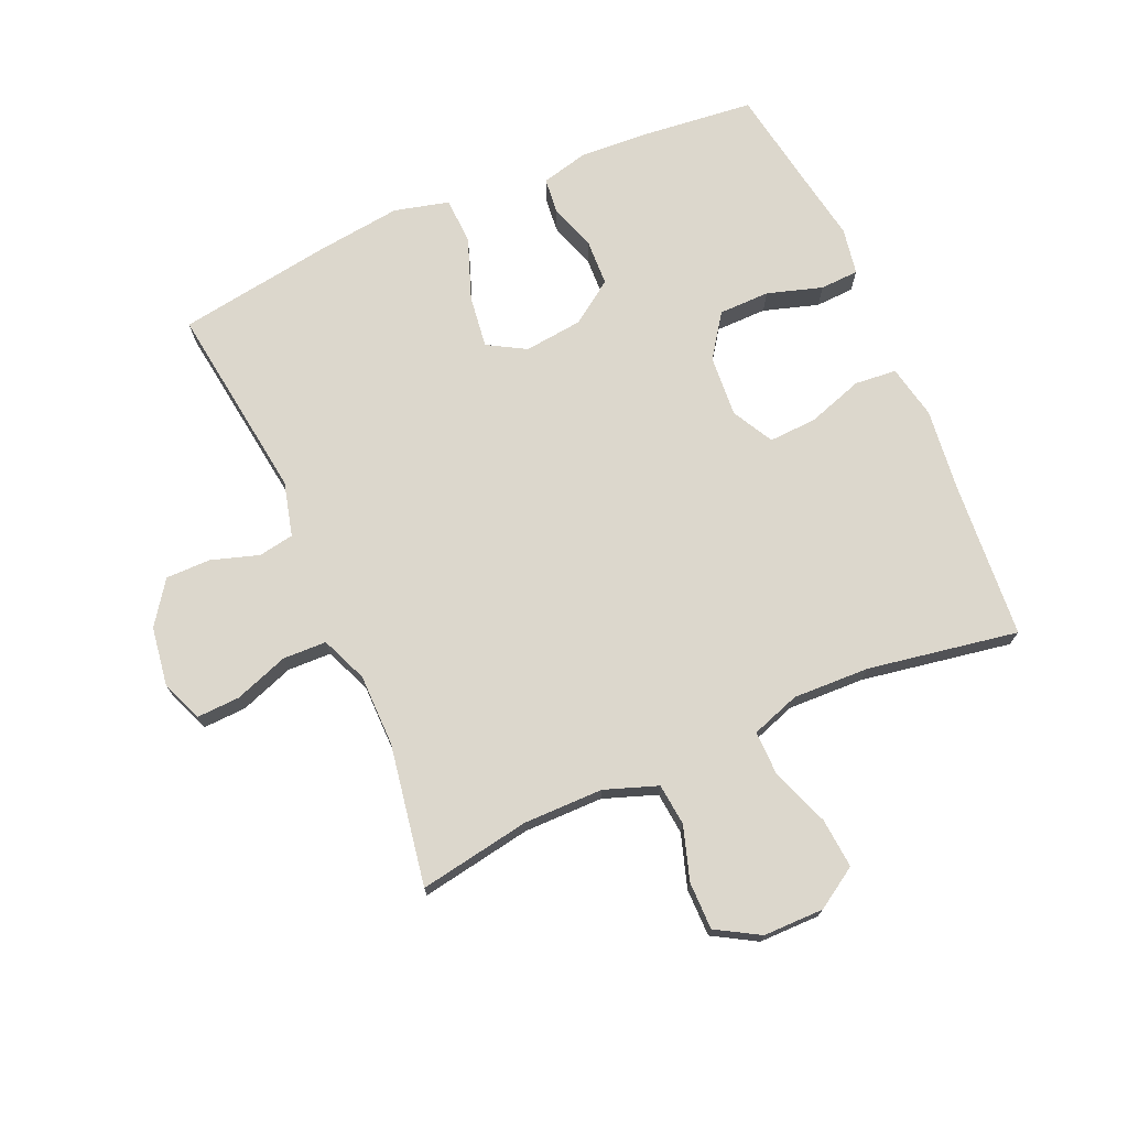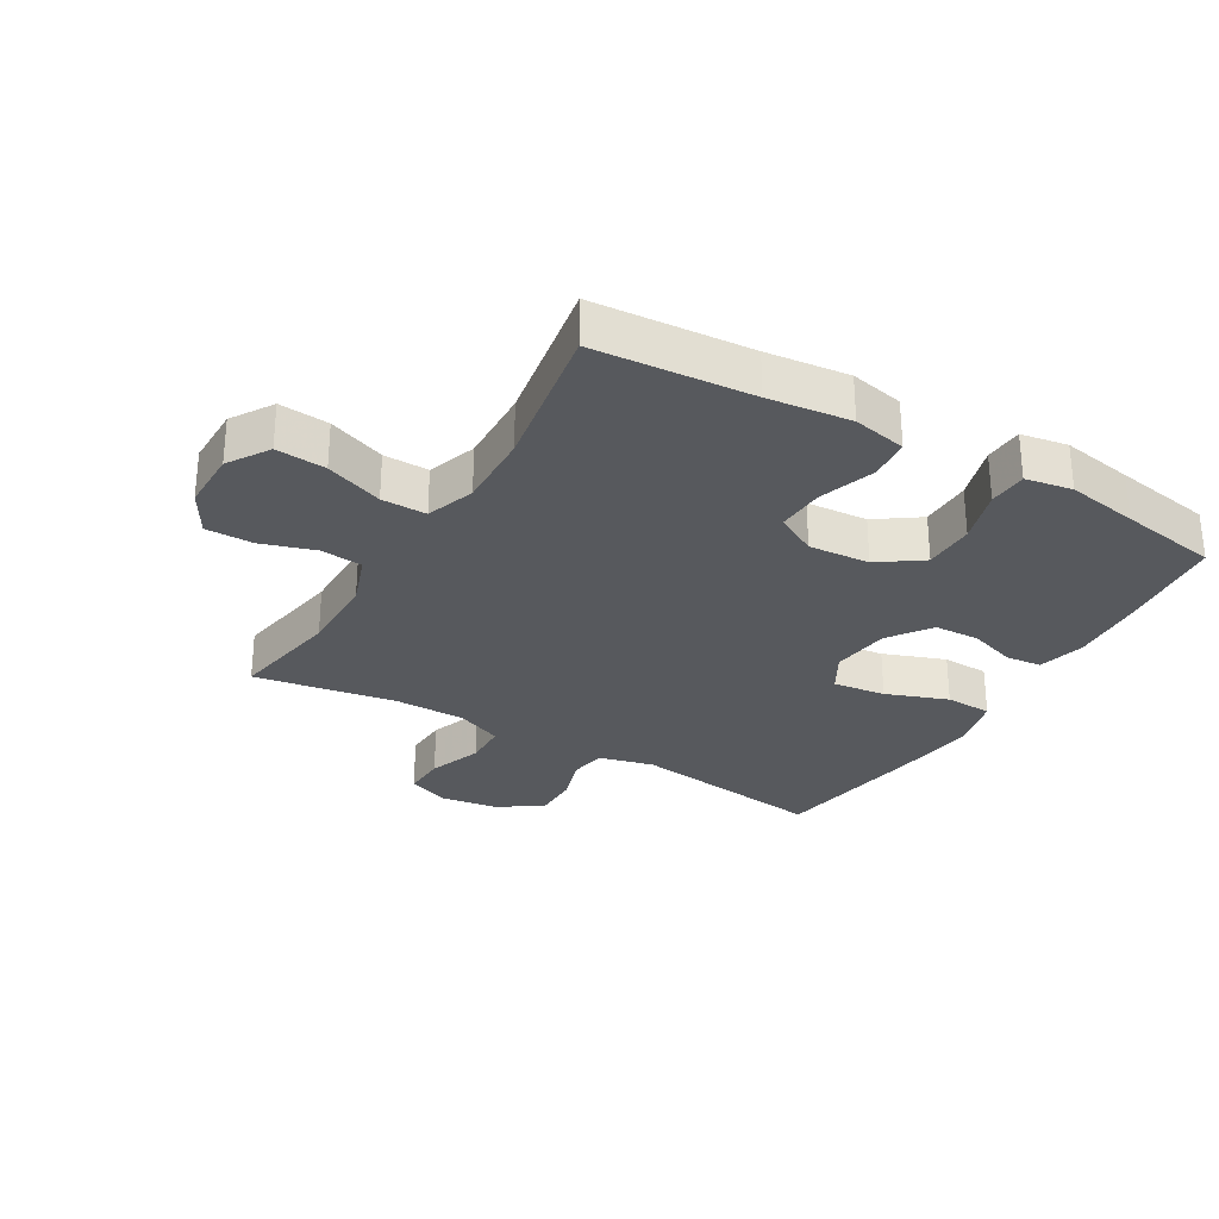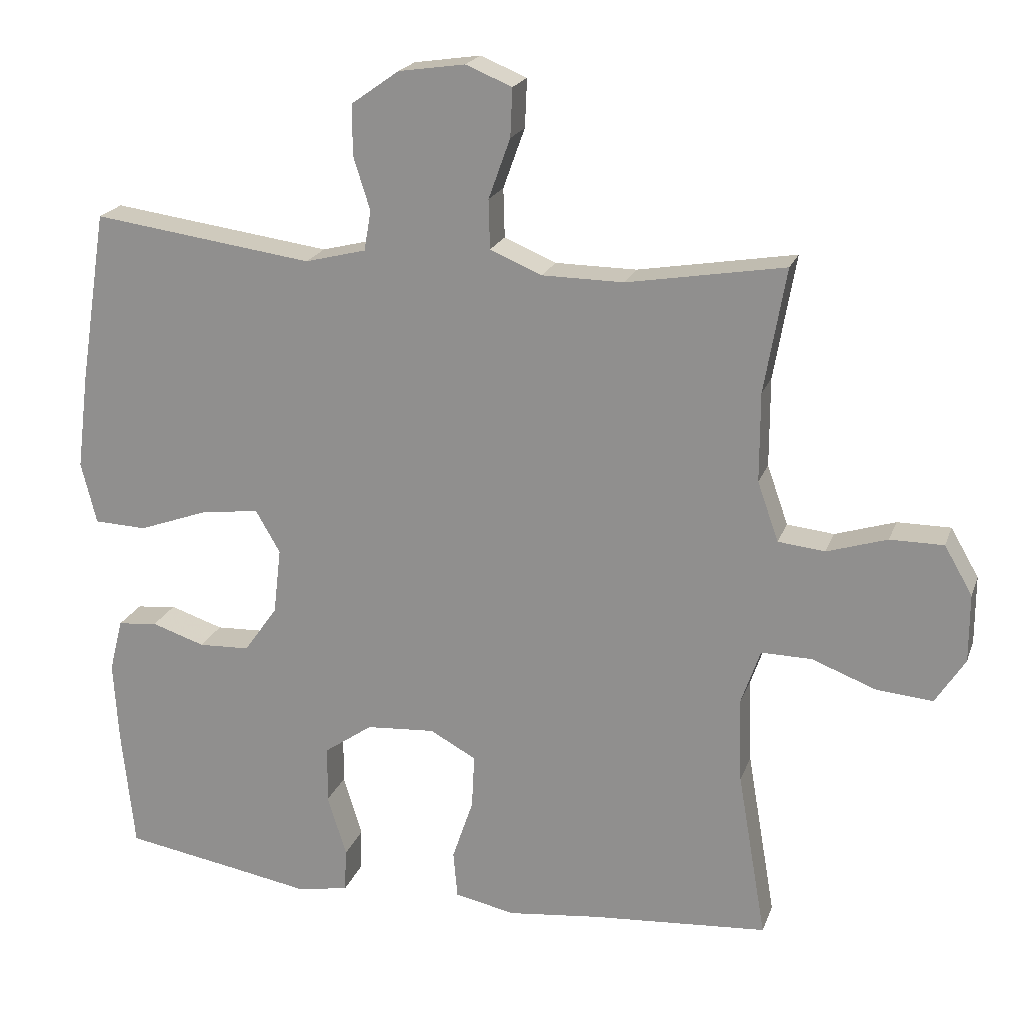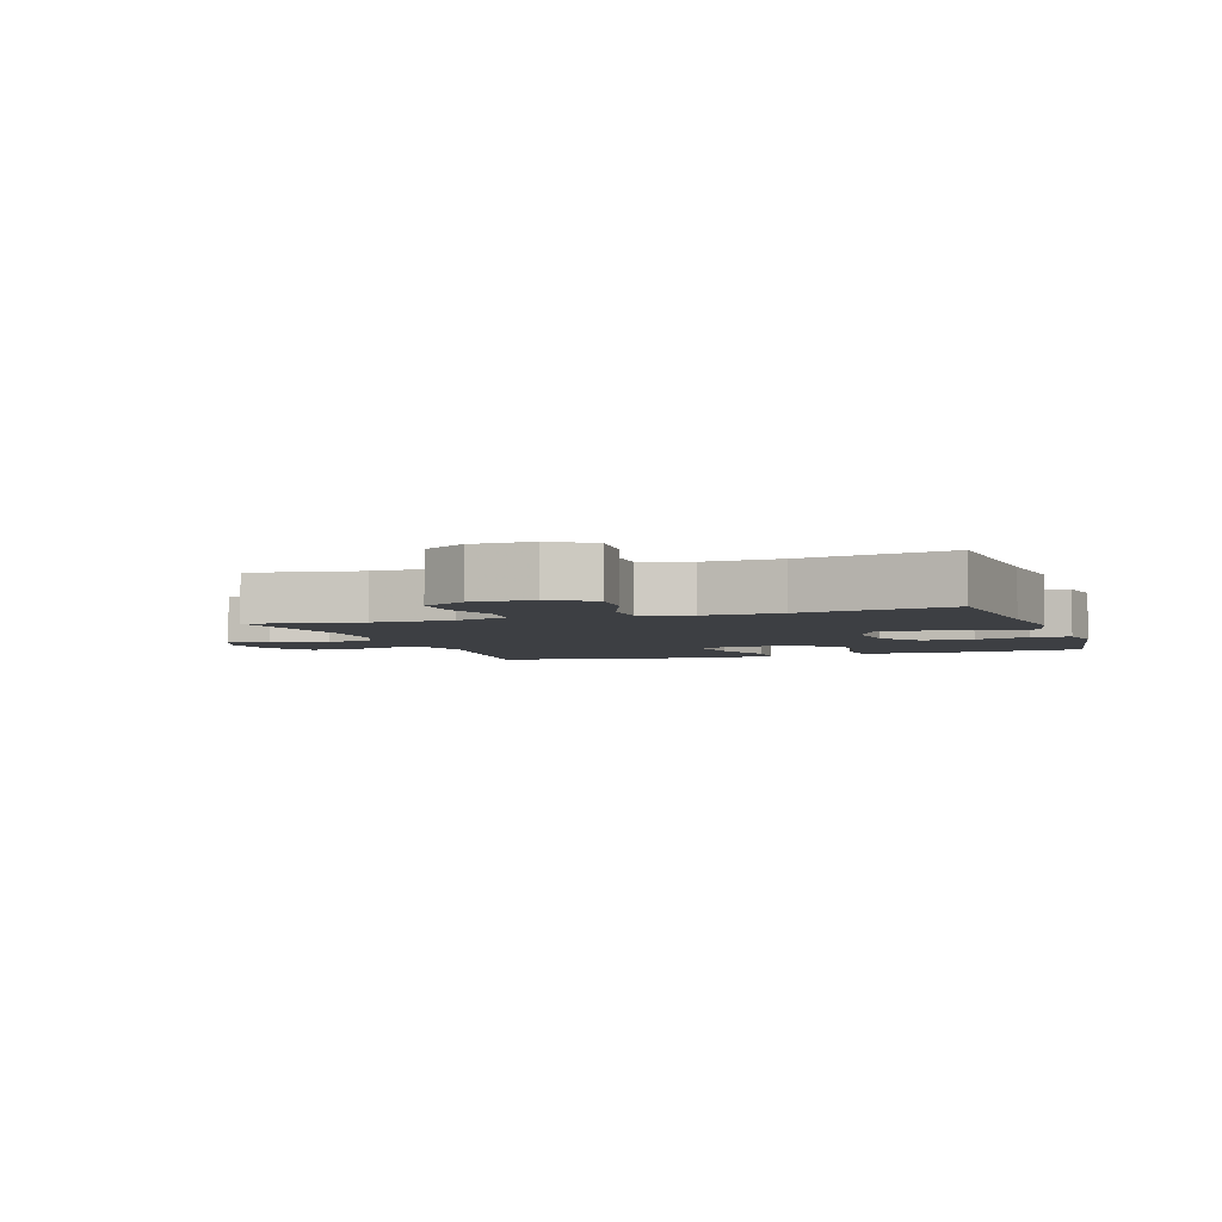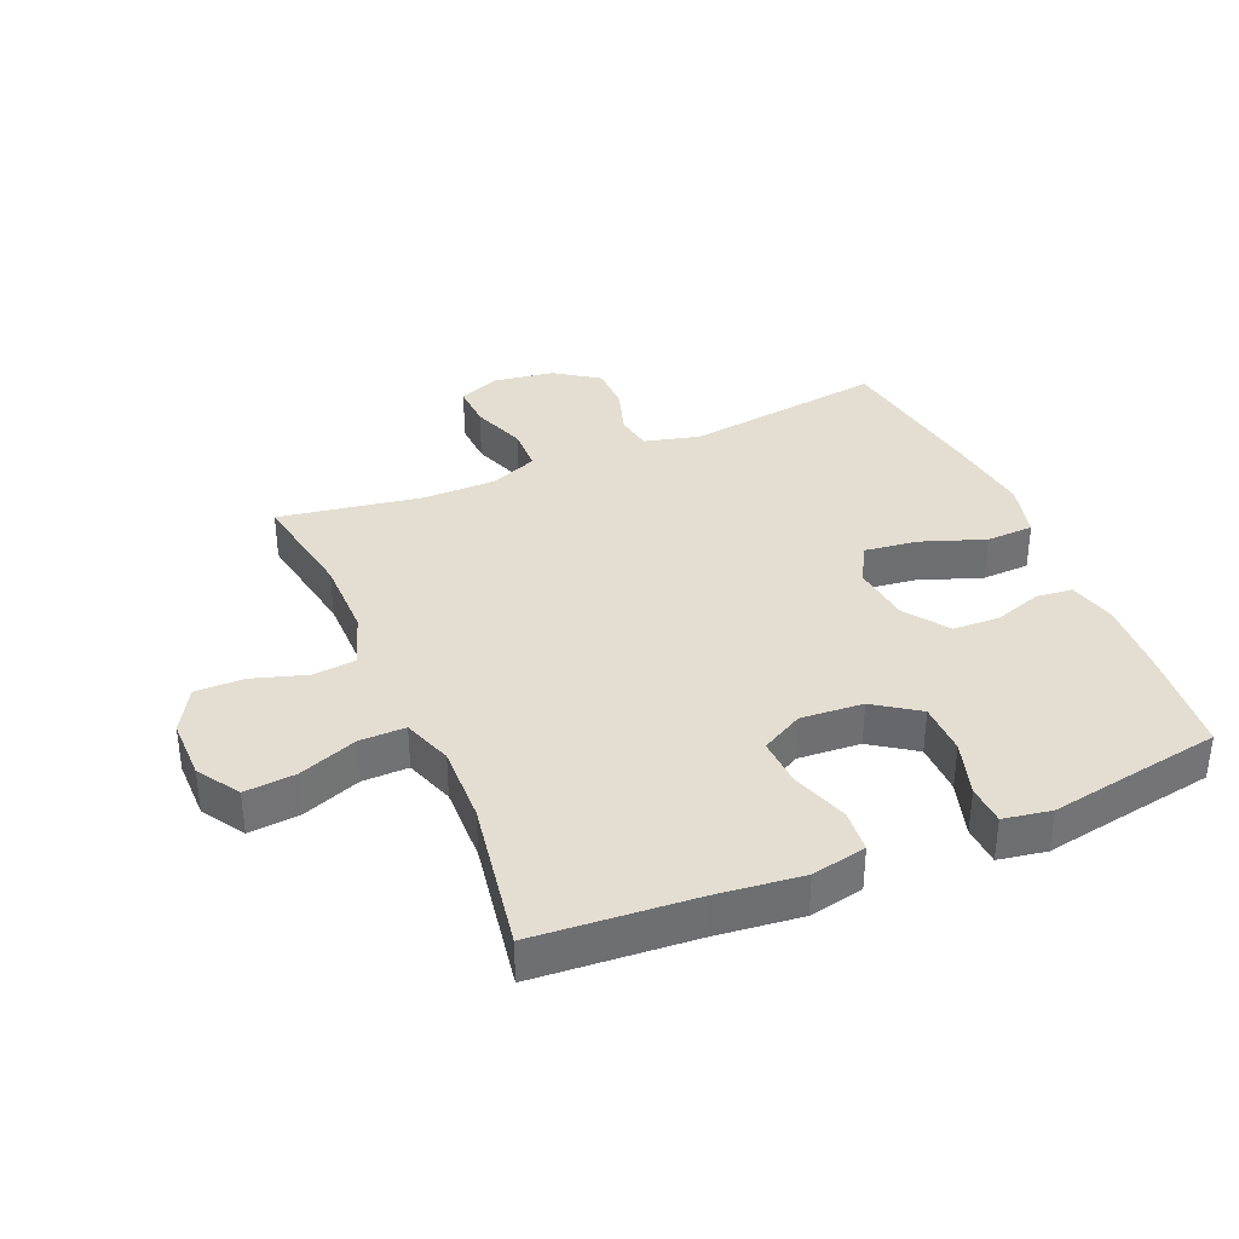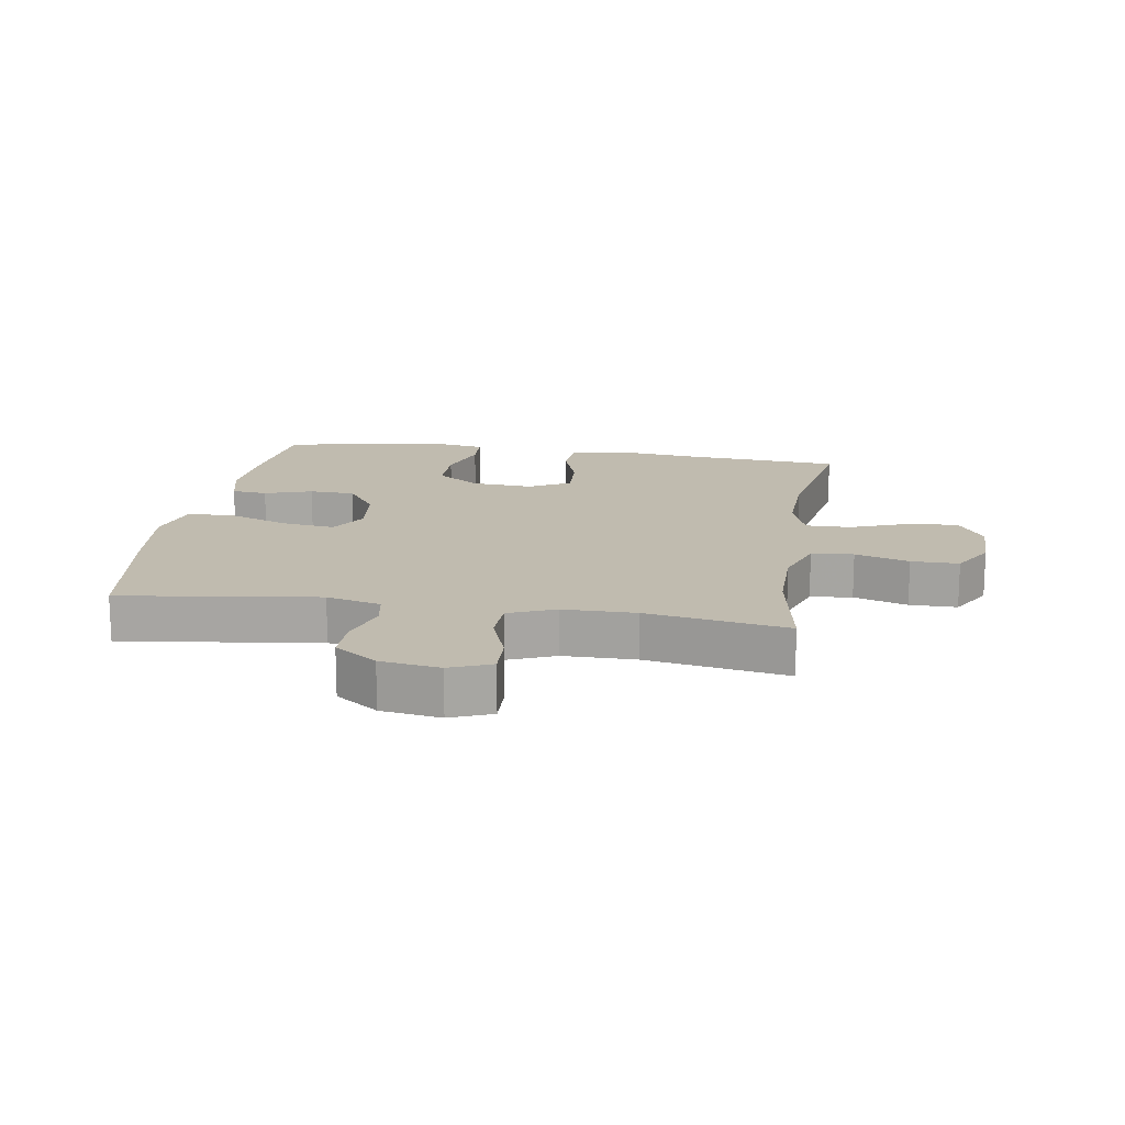
<metadata>
{"format":"obj","ext":"obj","renderer":"f3d","projection":"perspective","resolution":1024,"background":"white","views":[{"elev":72.8,"azim":66.5,"up":"+Y"},{"elev":-29.1,"azim":149.6,"up":"+Y"},{"elev":20.4,"azim":16.6,"up":"+Z"},{"elev":-4.1,"azim":108.8,"up":"+Y"},{"elev":36.1,"azim":156.9,"up":"+Y"},{"elev":15.9,"azim":9.1,"up":"+Y"}]}
</metadata>
<code>
v -0.5 0.07 -0.5
v -0.518 0.07 -0.326
v -0.525 0.07 -0.21
v -0.506 0.07 -0.134
v -0.449 0.07 -0.128
v -0.373 0.07 -0.153
v -0.3 0.07 -0.15
v -0.252 0.07 -0.082
v -0.241 0.07 0.012
v -0.276 0.07 0.073
v -0.36 0.07 0.062
v -0.459 0.07 0.026
v -0.534 0.07 0.029
v -0.556 0.07 0.117
v -0.539 0.07 0.253
v -0.5 0.07 0.5
v -0.185 0.07 0.457
v -0.098 0.07 0.479
v -0.088 0.07 0.536
v -0.112 0.07 0.612
v -0.112 0.07 0.684
v -0.044 0.07 0.732
v 0.051 0.07 0.746
v 0.117 0.07 0.719
v 0.114 0.07 0.65
v 0.083 0.07 0.564
v 0.085 0.07 0.494
v 0.159 0.07 0.463
v 0.275 0.07 0.462
v 0.5 0.07 0.5
v 0.469 0.07 0.322
v 0.469 0.07 0.195
v 0.499 0.07 0.11
v 0.566 0.07 0.103
v 0.652 0.07 0.13
v 0.728 0.07 0.13
v 0.768 0.07 0.061
v 0.768 0.07 -0.036
v 0.726 0.07 -0.102
v 0.646 0.07 -0.095
v 0.554 0.07 -0.06
v 0.482 0.07 -0.059
v 0.455 0.07 -0.137
v 0.459 0.07 -0.26
v 0.5 0.07 -0.5
v 0.248 0.07 -0.519
v 0.116 0.07 -0.534
v 0.03 0.07 -0.516
v 0.024 0.07 -0.449
v 0.054 0.07 -0.36
v 0.058 0.07 -0.283
v -0.008 0.07 -0.247
v -0.106 0.07 -0.254
v -0.175 0.07 -0.302
v -0.176 0.07 -0.384
v -0.149 0.07 -0.472
v -0.152 0.07 -0.534
v -0.227 0.07 -0.547
v -0.341 0.07 -0.527
v -0.5 0 -0.5
v -0.518 0 -0.326
v -0.525 0 -0.21
v -0.506 0 -0.134
v -0.449 0 -0.128
v -0.373 0 -0.153
v -0.3 0 -0.15
v -0.252 0 -0.082
v -0.241 0 0.012
v -0.276 0 0.073
v -0.36 0 0.062
v -0.459 0 0.026
v -0.534 0 0.029
v -0.556 0 0.117
v -0.539 0 0.253
v -0.5 0 0.5
v -0.185 0 0.457
v -0.098 0 0.479
v -0.088 0 0.536
v -0.112 0 0.612
v -0.112 0 0.684
v -0.044 0 0.732
v 0.051 0 0.746
v 0.117 0 0.719
v 0.114 0 0.65
v 0.083 0 0.564
v 0.085 0 0.494
v 0.159 0 0.463
v 0.275 0 0.462
v 0.5 0 0.5
v 0.469 0 0.322
v 0.469 0 0.195
v 0.499 0 0.11
v 0.566 0 0.103
v 0.652 0 0.13
v 0.728 0 0.13
v 0.768 0 0.061
v 0.768 0 -0.036
v 0.726 0 -0.102
v 0.646 0 -0.095
v 0.554 0 -0.06
v 0.482 0 -0.059
v 0.455 0 -0.137
v 0.459 0 -0.26
v 0.5 0 -0.5
v 0.248 0 -0.519
v 0.116 0 -0.534
v 0.03 0 -0.516
v 0.024 0 -0.449
v 0.054 0 -0.36
v 0.058 0 -0.283
v -0.008 0 -0.247
v -0.106 0 -0.254
v -0.175 0 -0.302
v -0.176 0 -0.384
v -0.149 0 -0.472
v -0.152 0 -0.534
v -0.227 0 -0.547
v -0.341 0 -0.527
f 57 58 59
f 56 57 59
f 55 56 59
f 4 5 6
f 3 4 6
f 2 3 6
f 1 2 6
f 59 1 6
f 55 59 6
f 54 55 6
f 53 54 6 7
f 52 53 7 8
f 51 52 8 9
f 48 49 50
f 47 48 50
f 46 47 50
f 46 50 51
f 45 46 51
f 44 45 51
f 51 9 10
f 44 51 10
f 43 44 10
f 39 40 41
f 38 39 41
f 37 38 41
f 36 37 41
f 35 36 41
f 34 35 41
f 33 34 41 42
f 42 43 10
f 33 42 10
f 32 33 10
f 29 30 31
f 32 10 11
f 31 32 11
f 29 31 11
f 28 29 11
f 24 25 26
f 23 24 26
f 22 23 26
f 21 22 26
f 20 21 26
f 19 20 26
f 18 19 26 27
f 13 14 15
f 12 13 15
f 11 12 15
f 28 11 15
f 27 28 15
f 18 27 15
f 17 18 15
f 15 16 17
f 118 117 116
f 118 116 115
f 118 115 114
f 65 64 63
f 65 63 62
f 65 62 61
f 65 61 60
f 65 60 118
f 65 118 114
f 65 114 113
f 66 65 113 112
f 67 66 112 111
f 68 67 111 110
f 109 108 107
f 109 107 106
f 109 106 105
f 110 109 105
f 110 105 104
f 110 104 103
f 69 68 110
f 69 110 103
f 69 103 102
f 100 99 98
f 100 98 97
f 100 97 96
f 100 96 95
f 100 95 94
f 100 94 93
f 101 100 93 92
f 69 102 101
f 69 101 92
f 69 92 91
f 90 89 88
f 70 69 91
f 70 91 90
f 70 90 88
f 70 88 87
f 85 84 83
f 85 83 82
f 85 82 81
f 85 81 80
f 85 80 79
f 85 79 78
f 86 85 78 77
f 74 73 72
f 74 72 71
f 74 71 70
f 74 70 87
f 74 87 86
f 74 86 77
f 74 77 76
f 76 75 74
f 1 60 61 2
f 2 61 62 3
f 3 62 63 4
f 4 63 64 5
f 5 64 65 6
f 6 65 66 7
f 7 66 67 8
f 8 67 68 9
f 9 68 69 10
f 10 69 70 11
f 11 70 71 12
f 12 71 72 13
f 13 72 73 14
f 14 73 74 15
f 15 74 75 16
f 16 75 76 17
f 17 76 77 18
f 18 77 78 19
f 19 78 79 20
f 20 79 80 21
f 21 80 81 22
f 22 81 82 23
f 23 82 83 24
f 24 83 84 25
f 25 84 85 26
f 26 85 86 27
f 27 86 87 28
f 28 87 88 29
f 29 88 89 30
f 30 89 90 31
f 31 90 91 32
f 32 91 92 33
f 33 92 93 34
f 34 93 94 35
f 35 94 95 36
f 36 95 96 37
f 37 96 97 38
f 38 97 98 39
f 39 98 99 40
f 40 99 100 41
f 41 100 101 42
f 42 101 102 43
f 43 102 103 44
f 44 103 104 45
f 45 104 105 46
f 46 105 106 47
f 47 106 107 48
f 48 107 108 49
f 49 108 109 50
f 50 109 110 51
f 51 110 111 52
f 52 111 112 53
f 53 112 113 54
f 54 113 114 55
f 55 114 115 56
f 56 115 116 57
f 57 116 117 58
f 58 117 118 59
f 59 118 60 1

</code>
